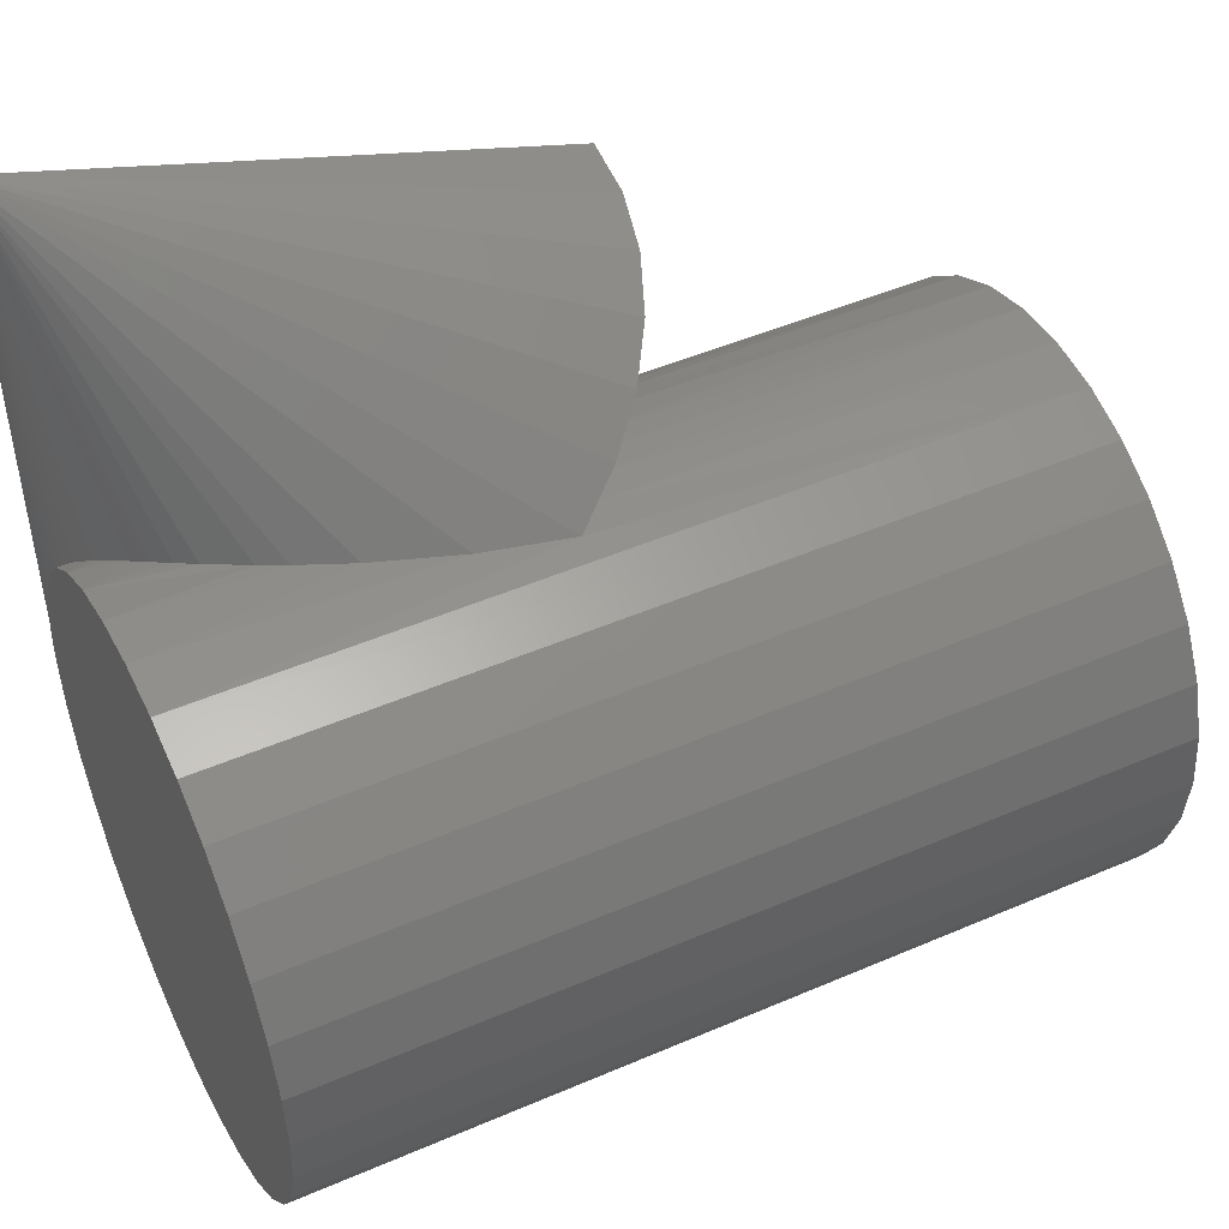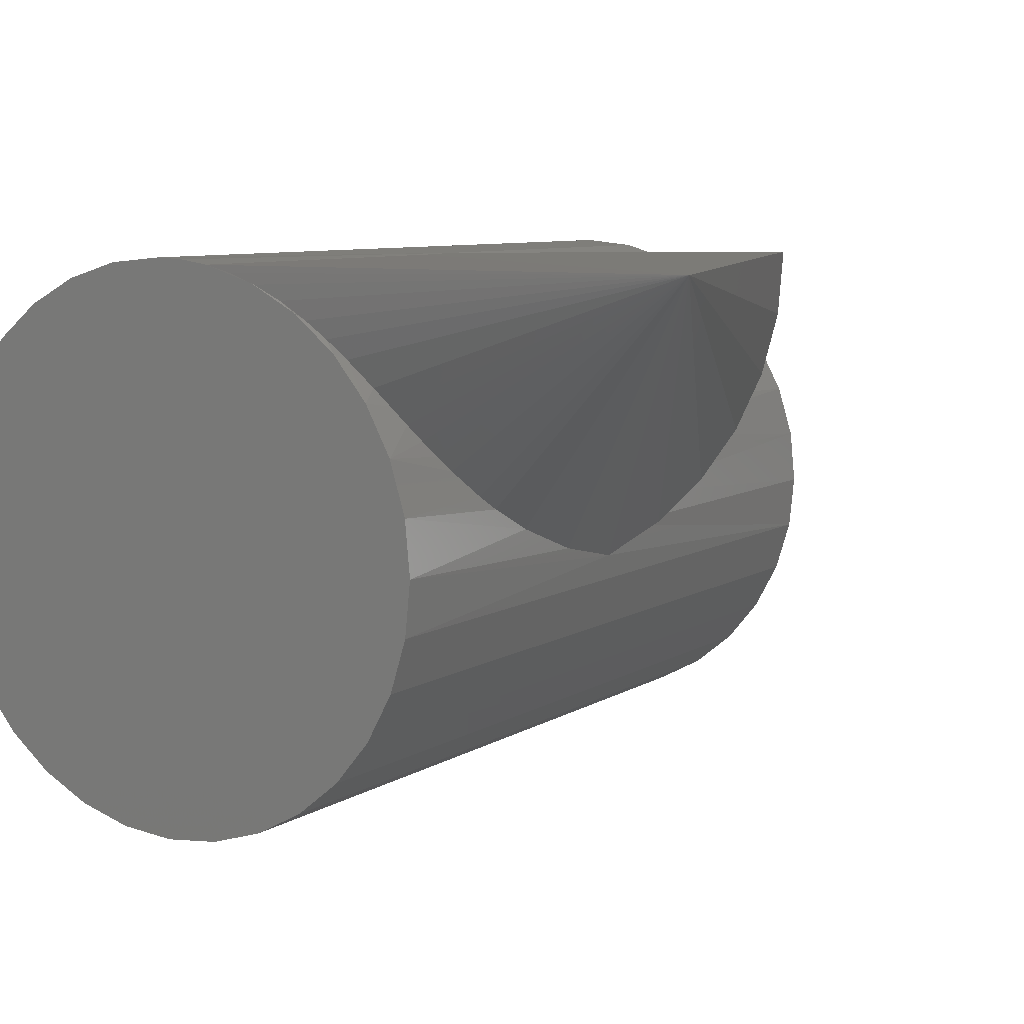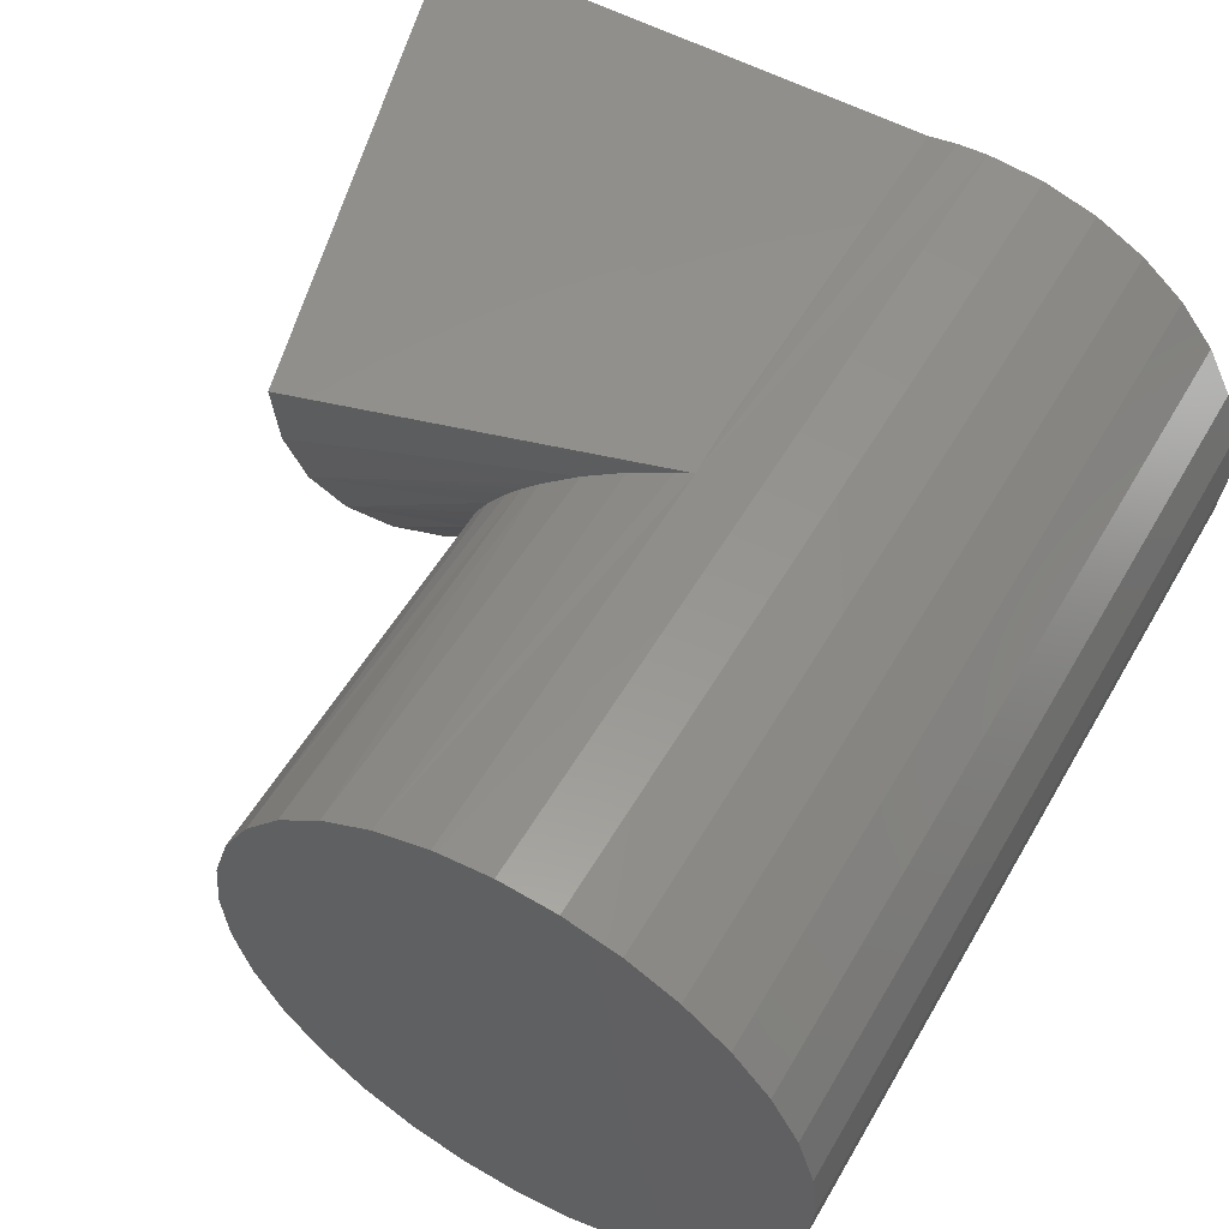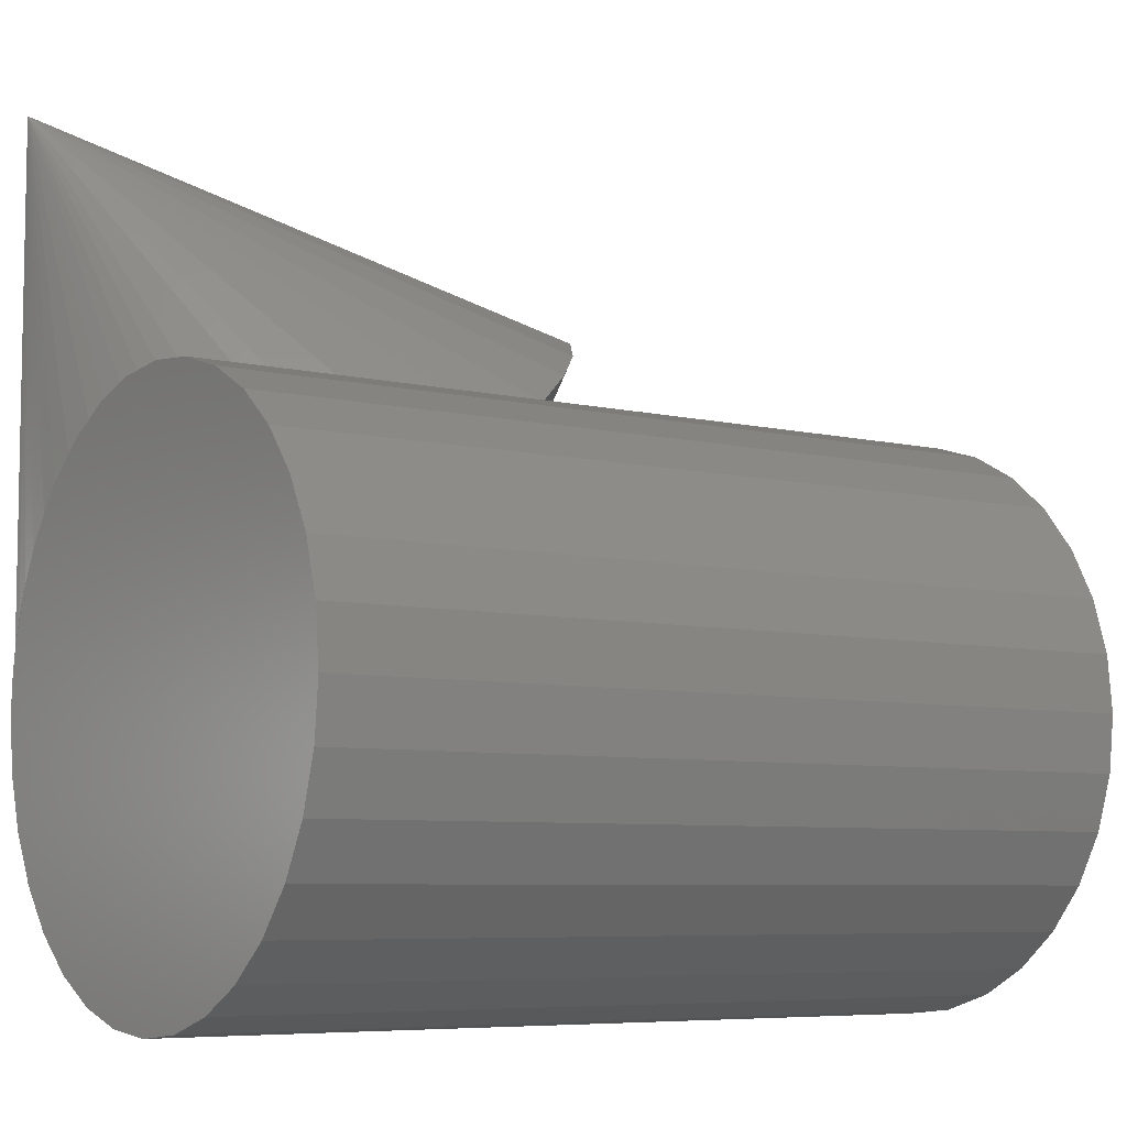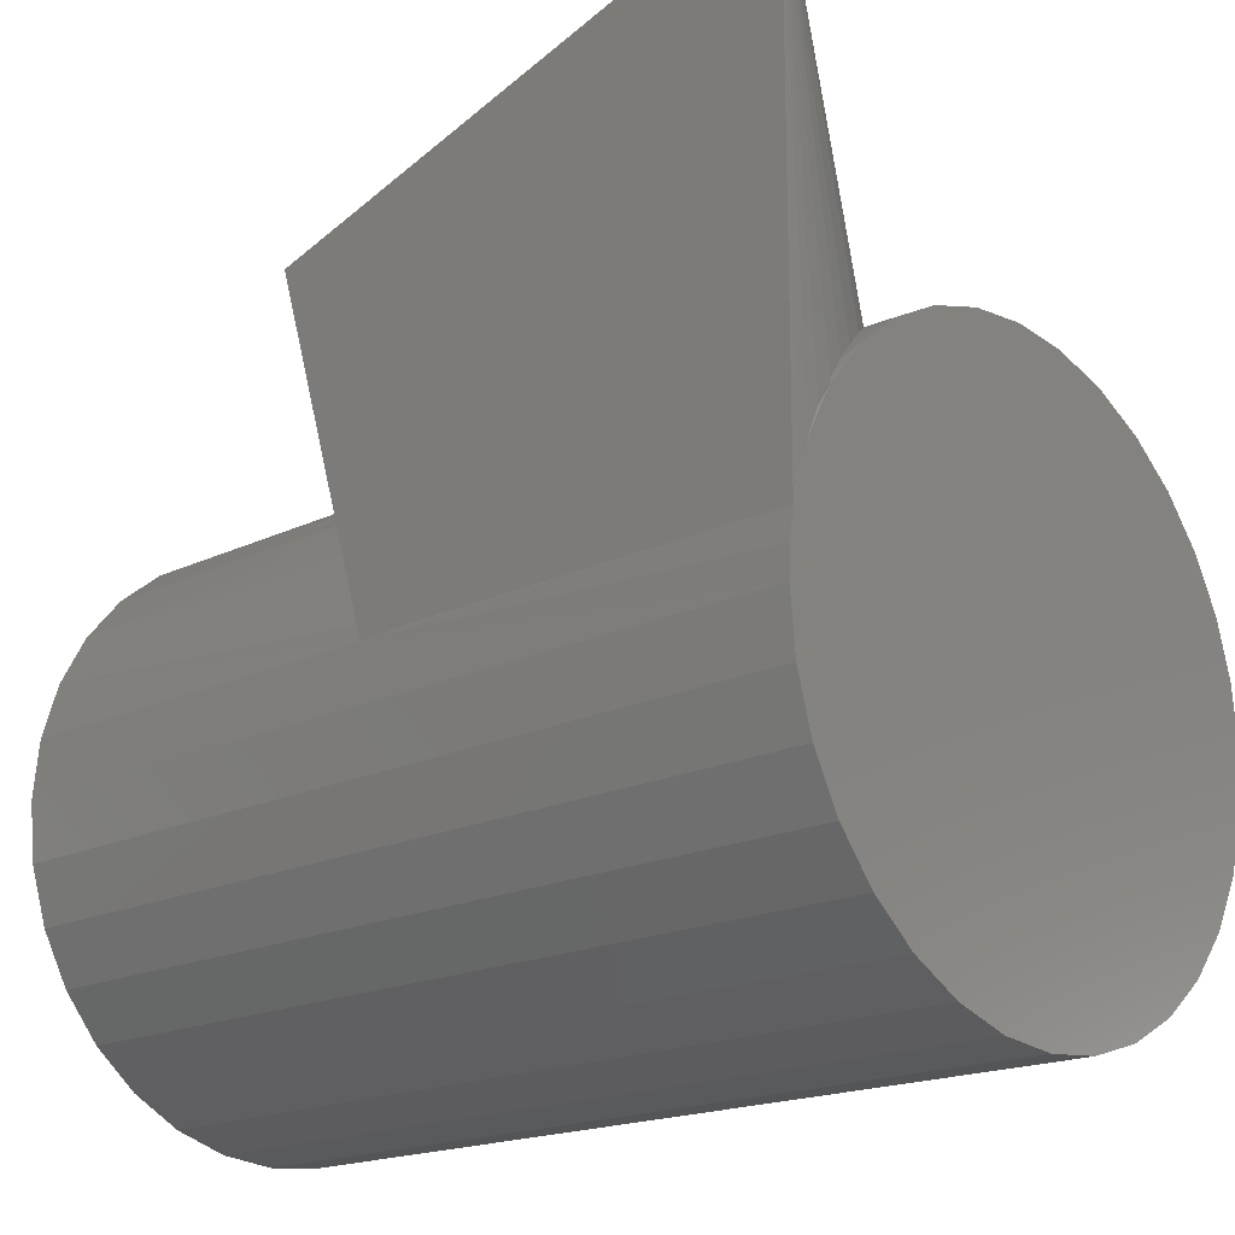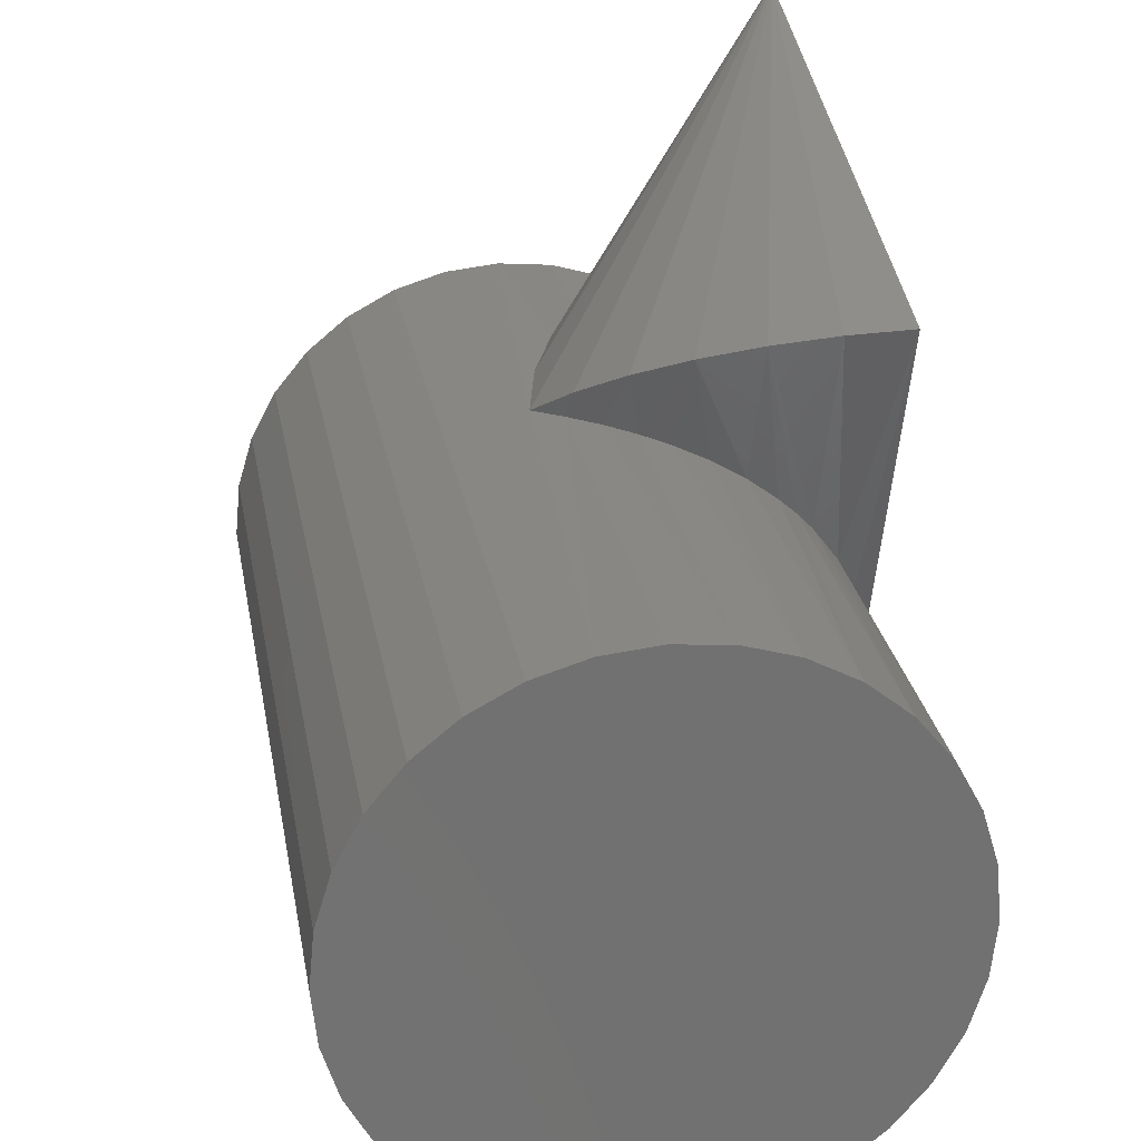
<metadata>
{"format":"stl","ext":"stl","renderer":"f3d","projection":"perspective","resolution":1024,"background":"white","views":[{"elev":47.4,"azim":-25.9,"up":"+Z"},{"elev":7.9,"azim":-59.1,"up":"+Y"},{"elev":55.1,"azim":119.7,"up":"+Y"},{"elev":-6.8,"azim":-34.8,"up":"+Z"},{"elev":-18.4,"azim":-137.2,"up":"+Z"},{"elev":26.6,"azim":80.0,"up":"+Z"}]}
</metadata>
<code>
# stl→obj: 103 verts, 202 faces
v 0 3.141e-18 0.0513
v 0.3353 0 0.0513
v 0.3881 0.0005023 0.04881
v 0.75 -0.06873 0.1786
v 0.75 -0.03731 0.1404
v 0.4153 -0.05621 0.1652
v 0.75 0.0004089 0.04929
v 0.75 0.005263 -3.094e-17
v 0 -0.152 0.2339
v 0.06718 -0.1567 0.2358
v 0.05391 -0.1431 0.2301
v 0 -0.1083 0.2109
v 0.03115 -0.1135 0.2142
v 0.02216 -0.09796 0.2037
v 0.01211 -0.07511 0.1848
v 0 -0.0699 0.1798
v 0.006994 -0.05872 0.168
v 0.003696 -0.04392 0.1498
v 0 -0.03831 0.1418
v 0.00143 -0.02826 0.1257
v 0 -0.01471 0.09845
v 0.0004069 -0.01559 0.1005
v 6.659e-05 -0.00649 0.07616
v 0 0.005263 -3.094e-17
v 0 0.003944 0.02578
v 0 -0.5 3.094e-17
v 0.75 -0.5 3.094e-17
v 0 -0.4952 0.04915
v 0.75 -0.4951 0.04929
v 0 -0.4809 0.09642
v 0.75 -0.4808 0.09668
v 0 -0.4577 0.14
v 0.75 -0.4574 0.1404
v 0 -0.4264 0.1782
v 0.75 -0.426 0.1786
v 0 -0.3883 0.2097
v 0.75 -0.3877 0.2101
v 0 -0.3448 0.2331
v 0.75 -0.344 0.2334
v 0 -0.2976 0.2476
v 0.75 -0.2967 0.2478
v 0.3361 -0.2741 0.2512
v 0.3571 -0.2482 0.2526
v 0.75 -0.2474 0.2526
v 0.3753 -0.221 0.2512
v 0.75 -0.1981 0.2478
v 0.3891 -0.1951 0.2472
v 0.4002 -0.169 0.2402
v 0.75 -0.1507 0.2334
v 0.4093 -0.1395 0.2285
v 0.4148 -0.1116 0.213
v 0.75 -0.107 0.2101
v 0.4169 -0.08601 0.1944
v 0.4167 -0.07043 0.1803
v 0.75 -0.01397 0.09668
v 0.4019 -0.01469 0.0984
v 0.4098 -0.03216 0.1323
v 0.3924 -0.002822 0.0634
v 0 -0.2485 0.2526
v 0.2584 -0.2572 0.2524
v 0.1834 -0.2305 0.2521
v 0 -0.1993 0.248
v 0.1379 -0.2079 0.2495
v 0.1161 -0.1948 0.2471
v 0.08251 -0.1703 0.2406
v 0.04199 -0.1288 0.2231
v 0 -0.1981 -0.2478
v 0 -0.2967 -0.2478
v 0 -0.1507 -0.2334
v 0 -0.2474 -0.2526
v 0 -0.344 -0.2334
v 0 -0.3877 -0.2101
v 0 -0.107 -0.2101
v 0 -0.426 -0.1786
v 0 -0.06873 -0.1786
v 0 -0.4574 -0.1404
v 0 -0.03731 -0.1404
v 0 -0.4808 -0.09668
v 0 -0.01397 -0.09668
v 0 -0.4951 -0.04929
v 0 0.0004089 -0.04929
v 0.3768 -0.2456 0.2816
v 0.4413 -0.1621 0.3298
v 0.4795 0.003688 0.3584
v 0.4755 -0.05435 0.3554
v 0.4123 -0.2078 0.3082
v 0.4626 -0.1103 0.3458
v 3.062e-17 0 0.5
v 0.75 -0.1507 -0.2334
v 0.75 -0.2967 -0.2478
v 0.75 -0.1981 -0.2478
v 0.75 -0.2474 -0.2526
v 0.75 0.0004089 -0.04929
v 0.75 -0.4951 -0.04929
v 0.75 -0.01397 -0.09668
v 0.75 -0.4808 -0.09668
v 0.75 -0.03731 -0.1404
v 0.75 -0.4574 -0.1404
v 0.75 -0.06873 -0.1786
v 0.75 -0.426 -0.1786
v 0.75 -0.107 -0.2101
v 0.75 -0.3877 -0.2101
v 0.75 -0.344 -0.2334
f 1 2 3
f 4 5 6
f 3 7 8
f 9 10 11
f 12 13 14
f 12 14 15
f 12 15 16
f 16 15 17
f 16 17 18
f 16 18 19
f 19 18 20
f 19 20 21
f 21 20 22
f 22 23 21
f 1 21 23
f 8 24 3
f 3 24 25
f 3 25 1
f 26 27 28
f 28 27 29
f 28 29 30
f 30 29 31
f 30 31 32
f 32 31 33
f 32 33 34
f 34 33 35
f 34 35 36
f 36 35 37
f 36 37 38
f 38 37 39
f 38 39 40
f 40 39 41
f 40 41 42
f 42 41 43
f 43 41 44
f 43 44 45
f 45 44 46
f 45 46 47
f 47 46 48
f 48 46 49
f 48 49 50
f 50 49 51
f 51 49 52
f 51 52 53
f 53 52 54
f 54 52 4
f 54 4 6
f 55 56 5
f 5 56 57
f 5 57 6
f 7 3 55
f 55 3 58
f 55 58 56
f 40 42 59
f 59 42 60
f 59 60 61
f 59 61 62
f 62 61 63
f 62 63 64
f 62 64 9
f 9 64 65
f 9 65 10
f 13 12 66
f 66 12 9
f 66 9 11
f 59 62 40
f 38 40 62
f 9 38 62
f 67 68 69
f 70 68 67
f 24 26 25
f 25 26 28
f 25 28 1
f 1 28 30
f 1 30 21
f 21 30 32
f 21 32 19
f 19 32 34
f 19 34 16
f 16 34 36
f 16 36 12
f 12 36 38
f 12 38 9
f 68 71 69
f 69 71 72
f 69 72 73
f 73 72 74
f 73 74 75
f 75 74 76
f 75 76 77
f 77 76 78
f 77 78 79
f 79 78 80
f 79 80 81
f 81 80 26
f 81 26 24
f 42 43 82
f 83 48 50
f 83 50 51
f 84 85 57
f 84 57 56
f 84 56 58
f 84 58 3
f 48 83 47
f 47 83 86
f 47 86 45
f 45 86 82
f 45 82 43
f 83 51 87
f 87 51 53
f 87 53 54
f 57 85 6
f 6 85 87
f 6 87 54
f 88 1 23
f 88 23 22
f 88 22 20
f 88 20 18
f 88 18 17
f 88 17 15
f 88 15 14
f 88 14 13
f 88 13 66
f 88 66 11
f 88 11 10
f 88 10 65
f 88 65 64
f 88 64 63
f 88 63 61
f 88 61 60
f 88 60 42
f 88 42 82
f 88 82 86
f 88 86 83
f 88 83 87
f 88 87 85
f 88 85 84
f 1 88 2
f 84 3 88
f 88 3 2
f 41 46 44
f 46 41 39
f 46 39 49
f 89 90 91
f 91 90 92
f 49 39 52
f 52 39 37
f 52 37 4
f 4 37 35
f 4 35 5
f 5 35 33
f 5 33 55
f 55 33 31
f 55 31 7
f 7 31 29
f 7 29 8
f 8 29 27
f 8 27 93
f 93 27 94
f 93 94 95
f 95 94 96
f 95 96 97
f 97 96 98
f 97 98 99
f 99 98 100
f 99 100 101
f 101 100 102
f 101 102 89
f 89 102 103
f 89 103 90
f 24 8 81
f 81 8 93
f 81 93 79
f 79 93 95
f 79 95 77
f 77 95 97
f 77 97 75
f 75 97 99
f 75 99 73
f 73 99 101
f 73 101 69
f 69 101 89
f 69 89 67
f 67 89 91
f 67 91 70
f 70 91 92
f 70 92 68
f 68 92 90
f 68 90 71
f 71 90 103
f 71 103 72
f 72 103 102
f 72 102 74
f 74 102 100
f 74 100 76
f 76 100 98
f 76 98 78
f 78 98 96
f 78 96 80
f 80 96 94
f 80 94 26
f 26 94 27

</code>
